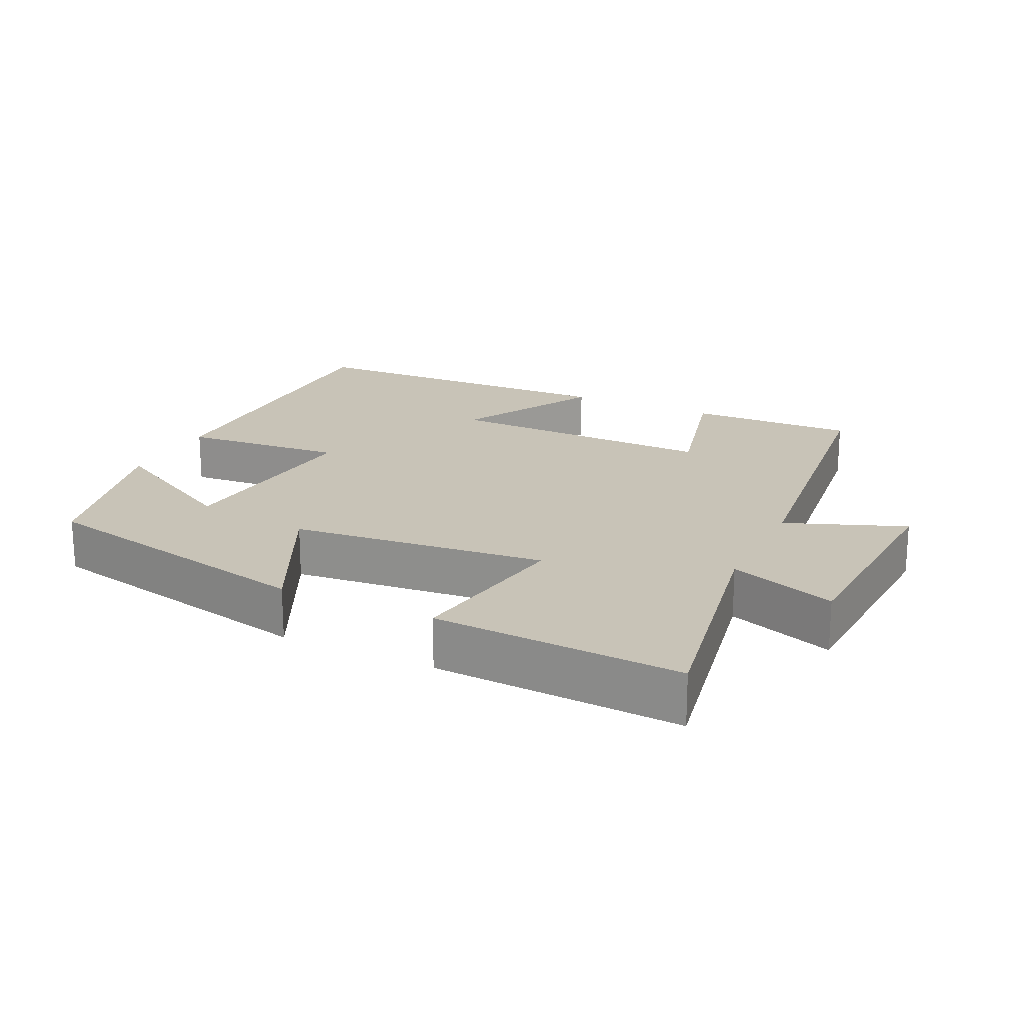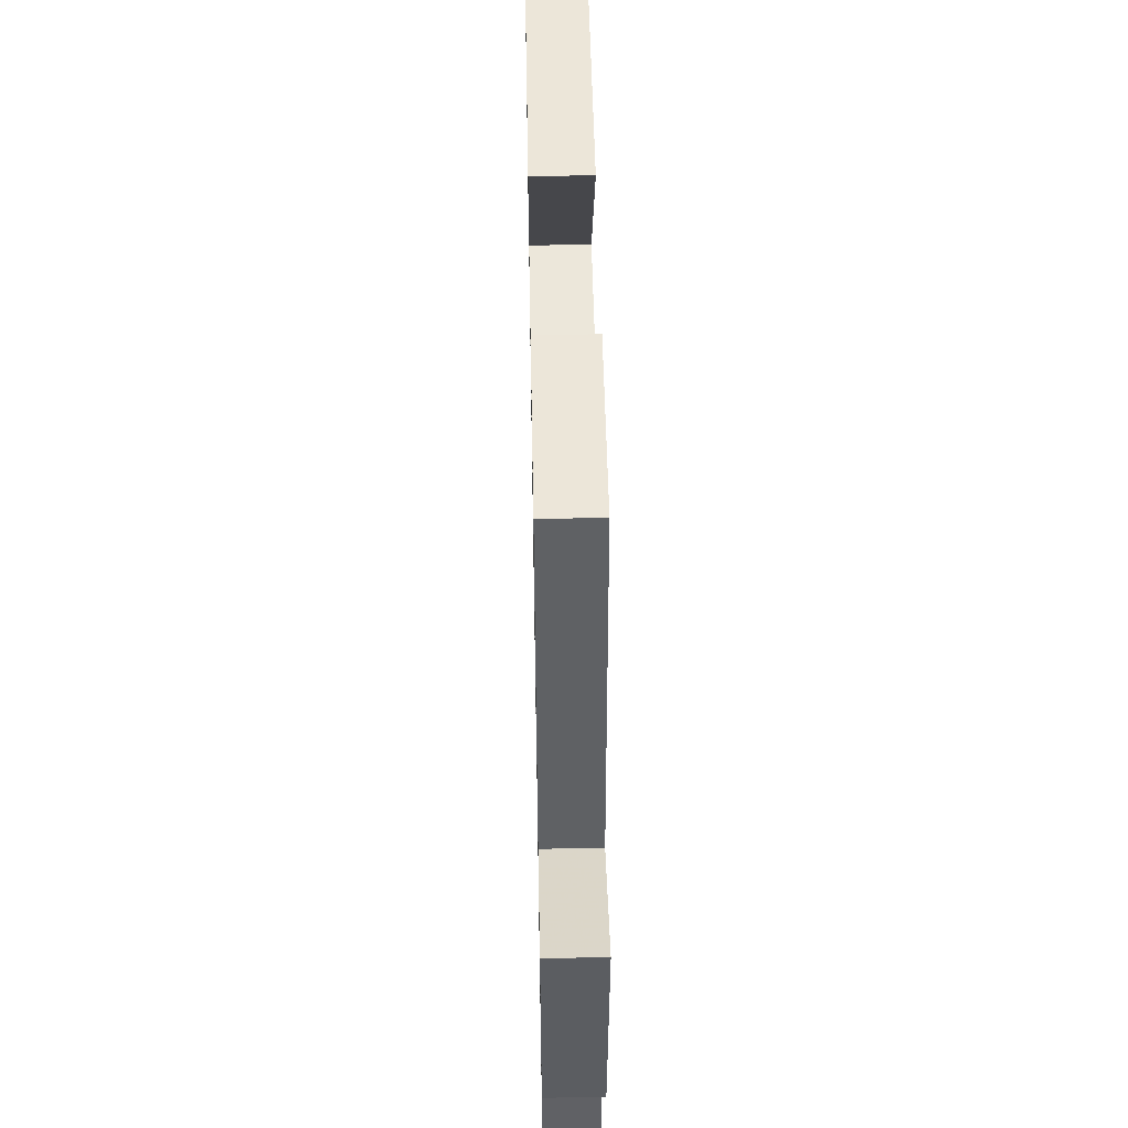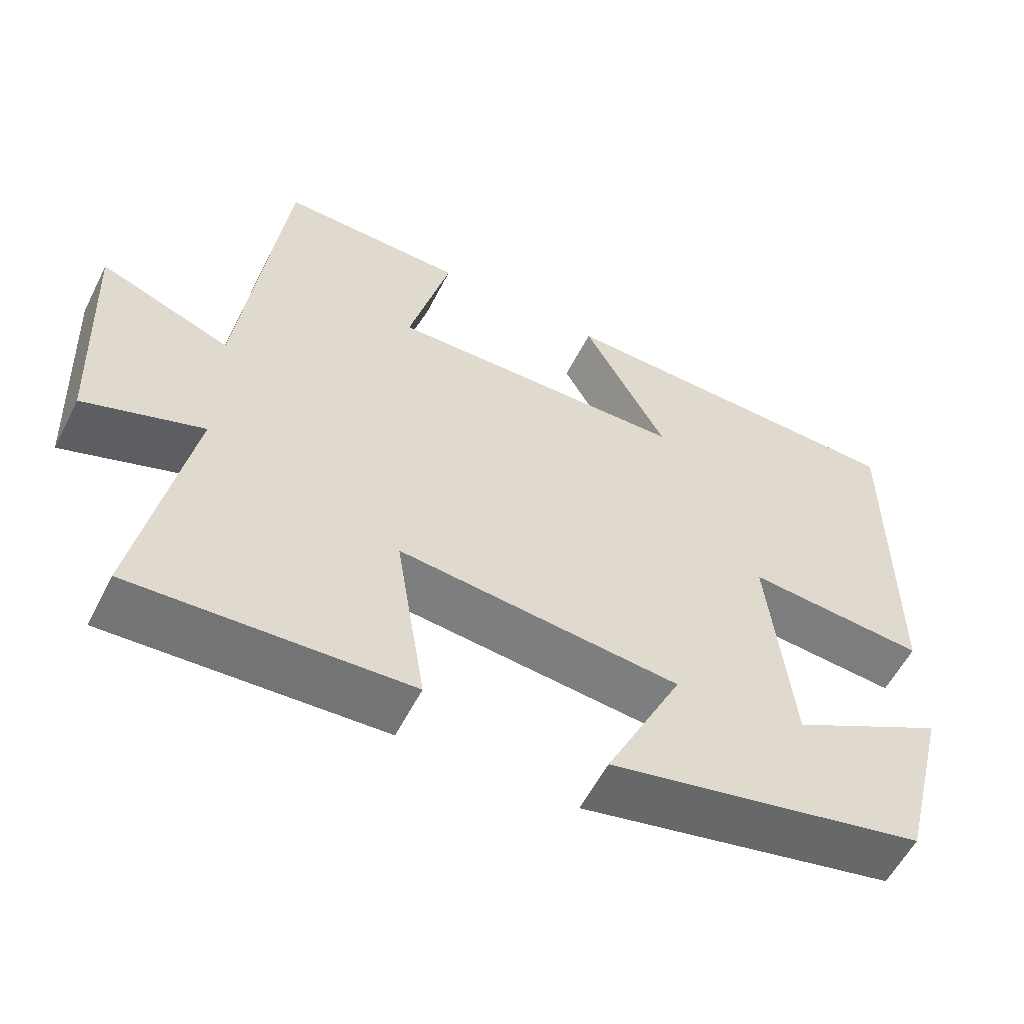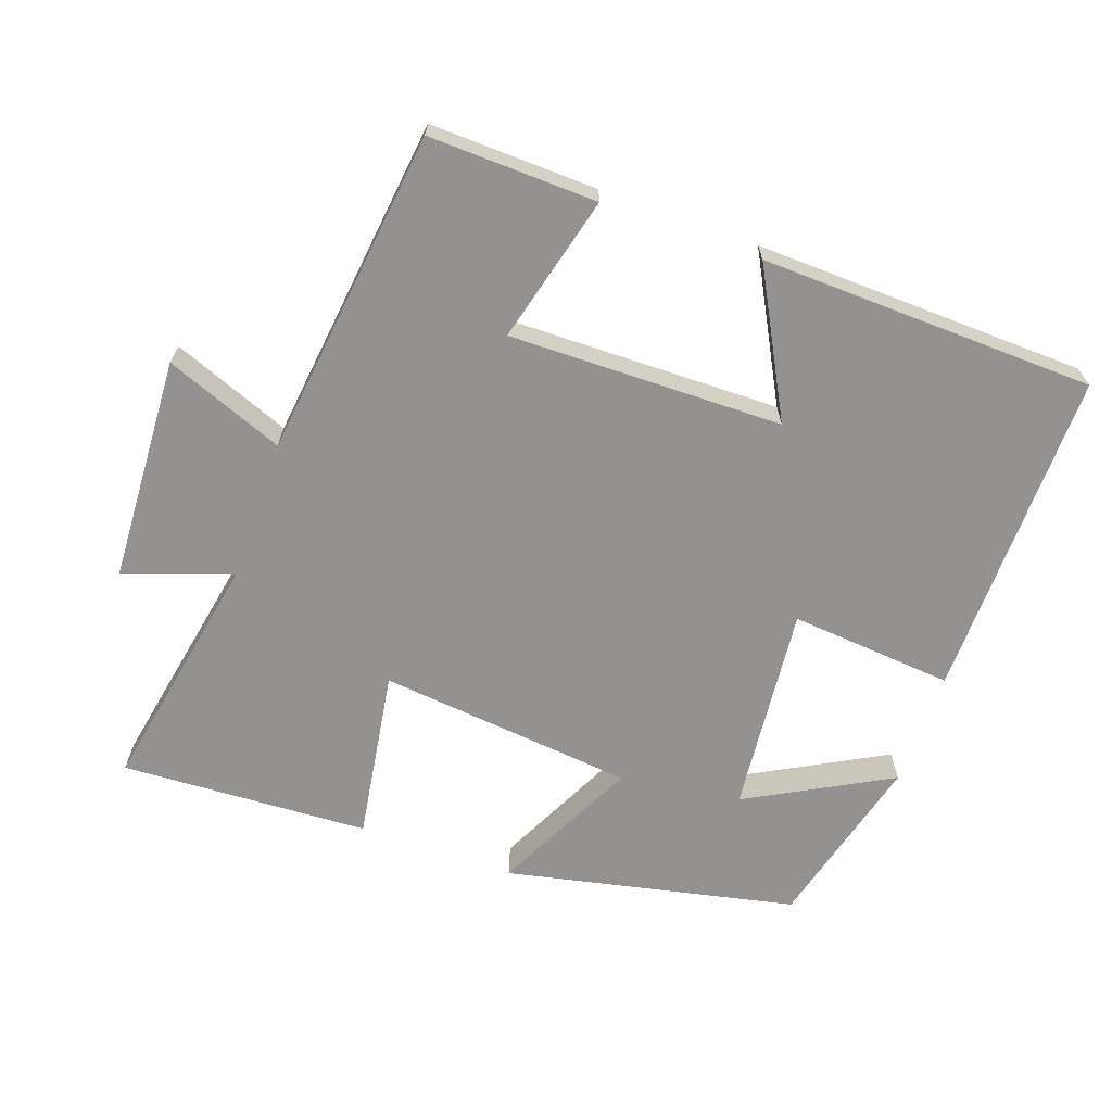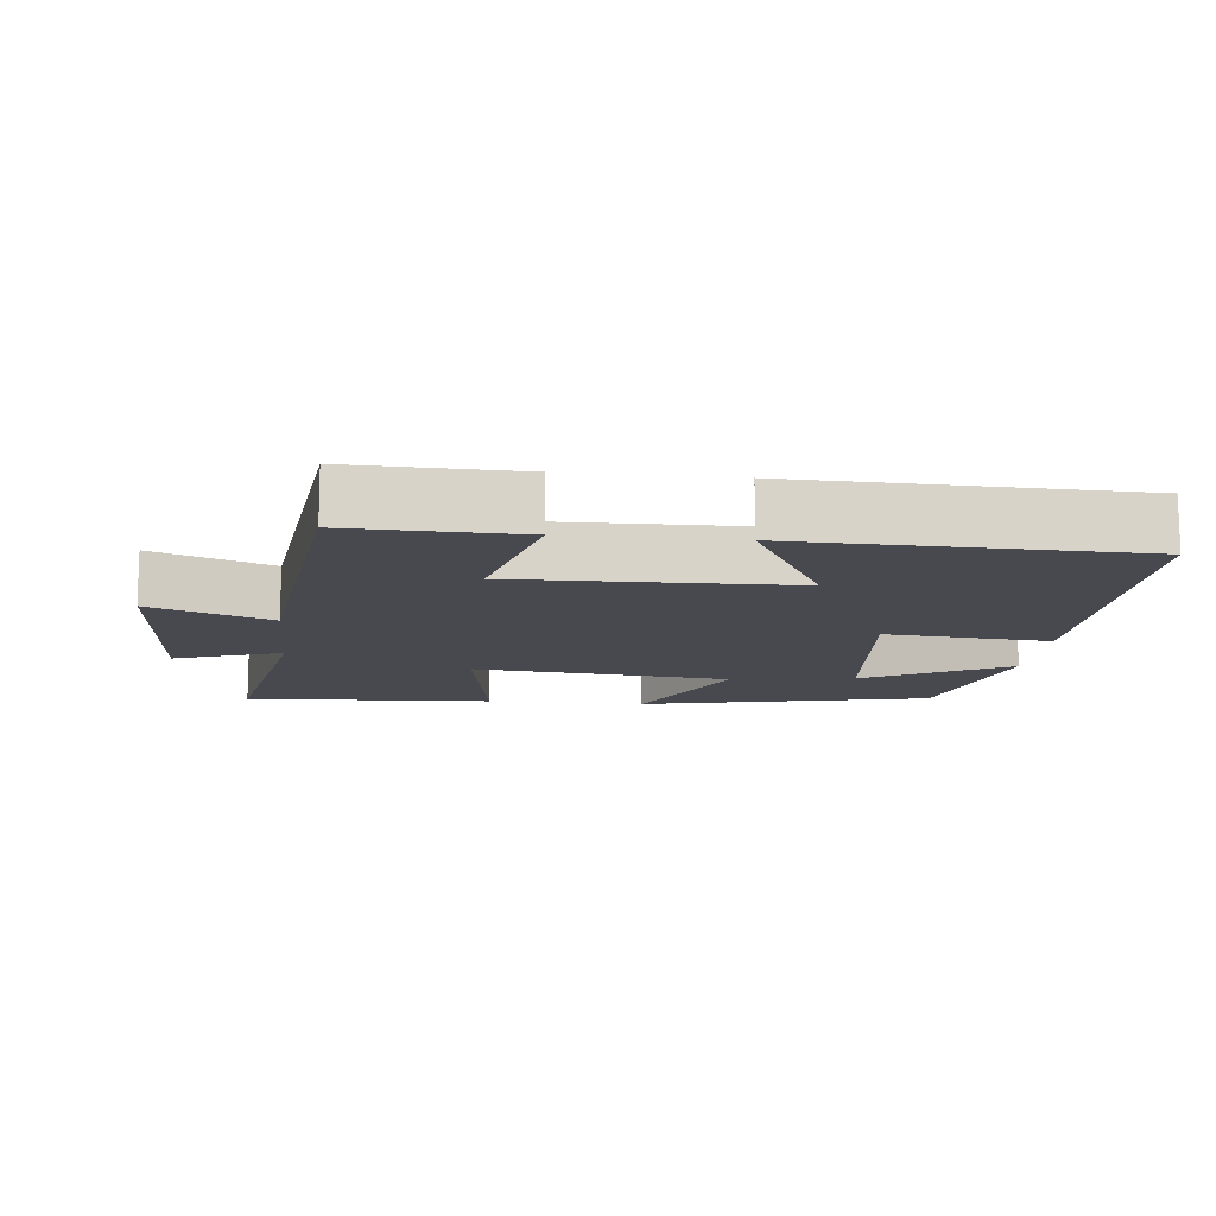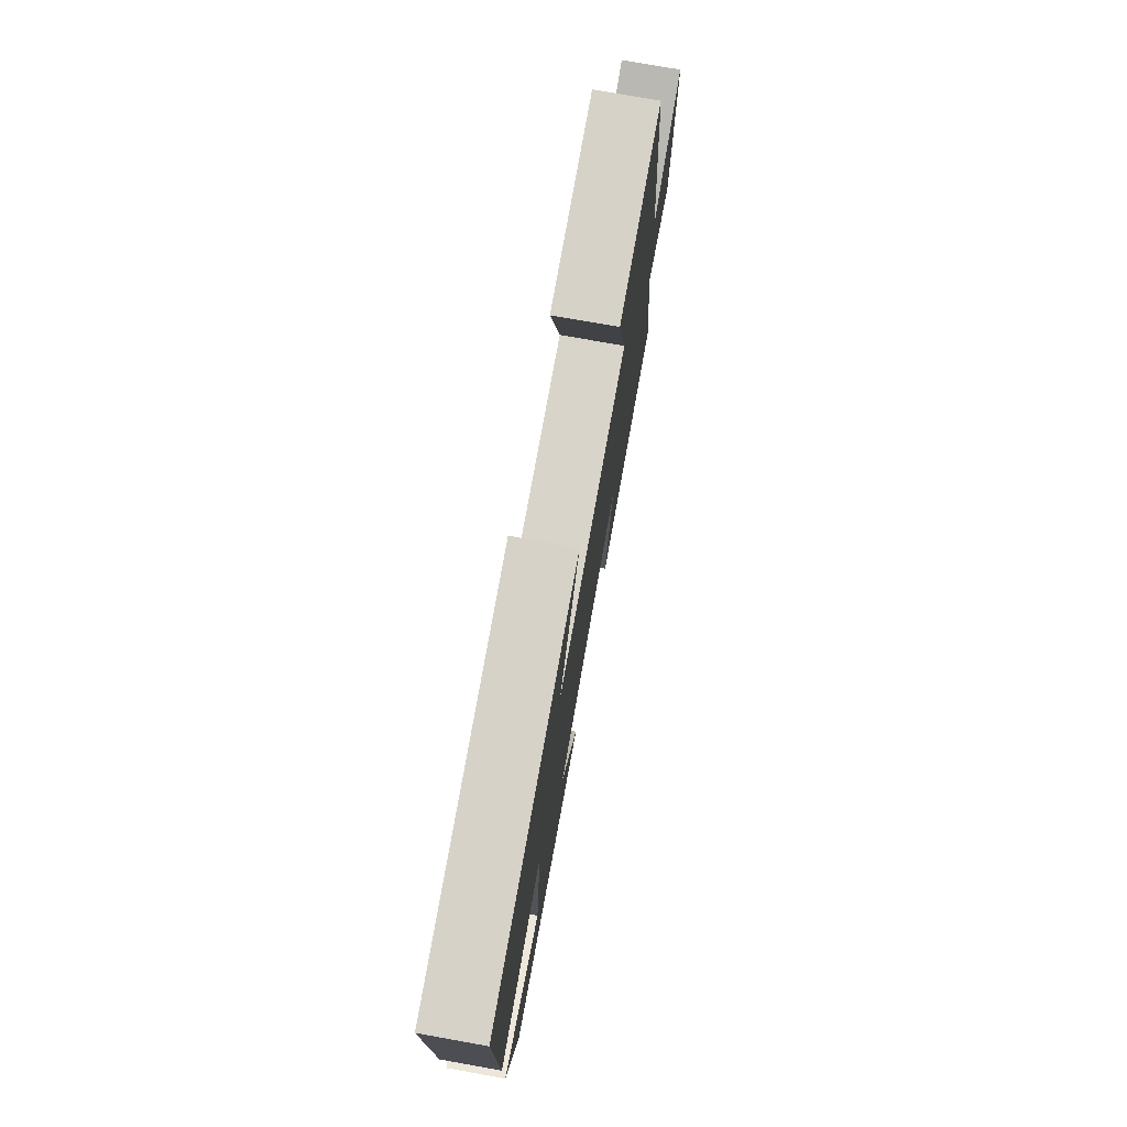
<metadata>
{"format":"obj","ext":"obj","renderer":"f3d","projection":"perspective","resolution":1024,"background":"white","views":[{"elev":19.8,"azim":-154.2,"up":"+Y"},{"elev":51.0,"azim":-91.1,"up":"+Z"},{"elev":-57.4,"azim":-26.8,"up":"+Z"},{"elev":-66.4,"azim":-19.6,"up":"+Y"},{"elev":-12.6,"azim":-5.9,"up":"+Y"},{"elev":75.8,"azim":100.1,"up":"+Z"}]}
</metadata>
<code>
v 0.435 0.07 -0.41
v 0.019 0.07 -0.5
v 0.12 0.07 -0.292
v -0.248 0.07 -0.254
v -0.209 0.07 -0.5
v -0.566 0.07 -0.518
v -0.5 0.07 -0.168
v -0.654 0.07 -0.222
v -0.67 0.07 0.102
v -0.5 0.07 0.036
v -0.444 0.07 0.507
v -0.203 0.07 0.5
v -0.257 0.07 0.289
v 0.135 0.07 0.295
v 0.025 0.07 0.5
v 0.504 0.07 0.486
v 0.5 0.07 0.012
v 0.265 0.07 0.032
v 0.295 0.07 -0.268
v 0.5 0.07 -0.156
v 0.435 0 -0.41
v 0.019 0 -0.5
v 0.12 0 -0.292
v -0.248 0 -0.254
v -0.209 0 -0.5
v -0.566 0 -0.518
v -0.5 0 -0.168
v -0.654 0 -0.222
v -0.67 0 0.102
v -0.5 0 0.036
v -0.444 0 0.507
v -0.203 0 0.5
v -0.257 0 0.289
v 0.135 0 0.295
v 0.025 0 0.5
v 0.504 0 0.486
v 0.5 0 0.012
v 0.265 0 0.032
v 0.295 0 -0.268
v 0.5 0 -0.156
f 19 20 1 2
f 16 17 18
f 14 15 16
f 14 16 18
f 13 14 18 19
f 10 11 12 13
f 7 8 9 10
f 7 10 13 19
f 4 5 6 7
f 3 4 7 19
f 2 3 19
f 22 21 40 39
f 38 37 36
f 36 35 34
f 38 36 34
f 39 38 34 33
f 33 32 31 30
f 30 29 28 27
f 39 33 30 27
f 27 26 25 24
f 39 27 24 23
f 39 23 22
f 1 21 22 2
f 2 22 23 3
f 3 23 24 4
f 4 24 25 5
f 5 25 26 6
f 6 26 27 7
f 7 27 28 8
f 8 28 29 9
f 9 29 30 10
f 10 30 31 11
f 11 31 32 12
f 12 32 33 13
f 13 33 34 14
f 14 34 35 15
f 15 35 36 16
f 16 36 37 17
f 17 37 38 18
f 18 38 39 19
f 19 39 40 20
f 20 40 21 1

</code>
